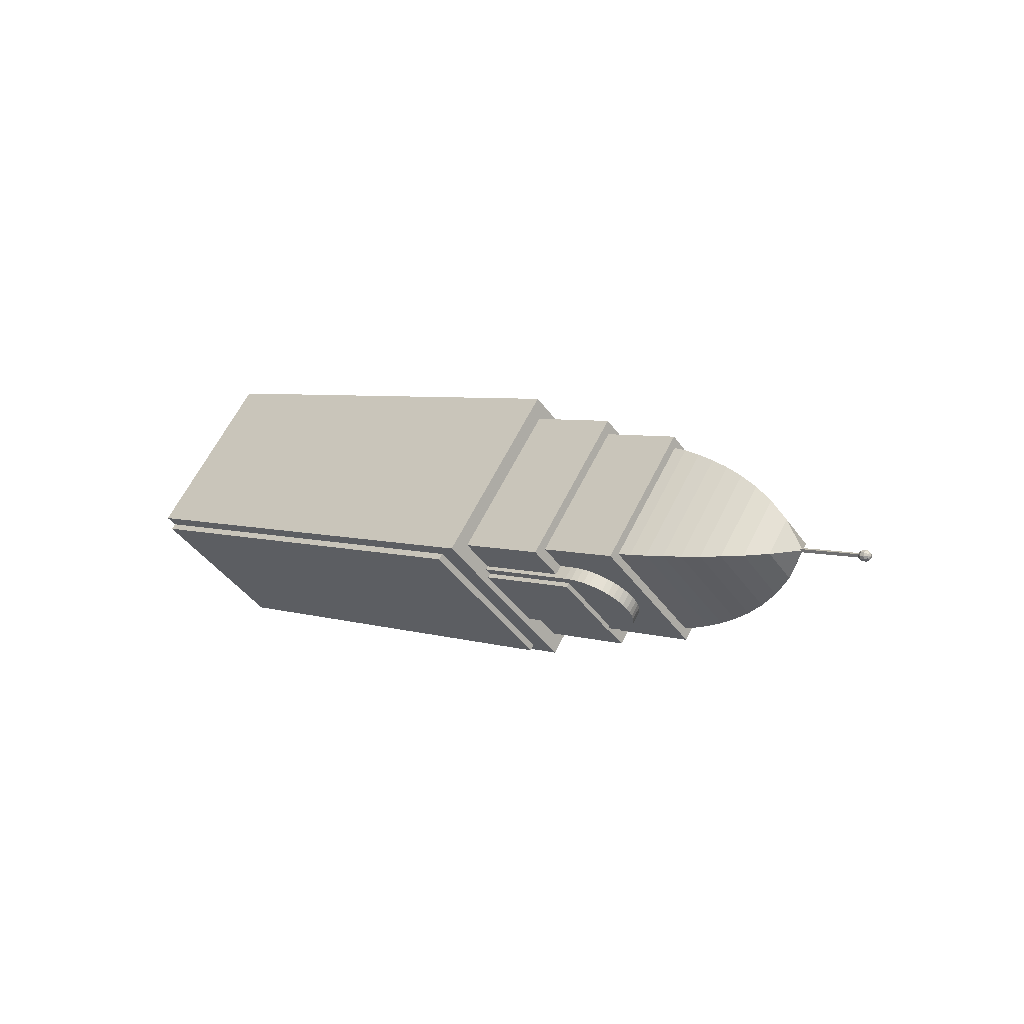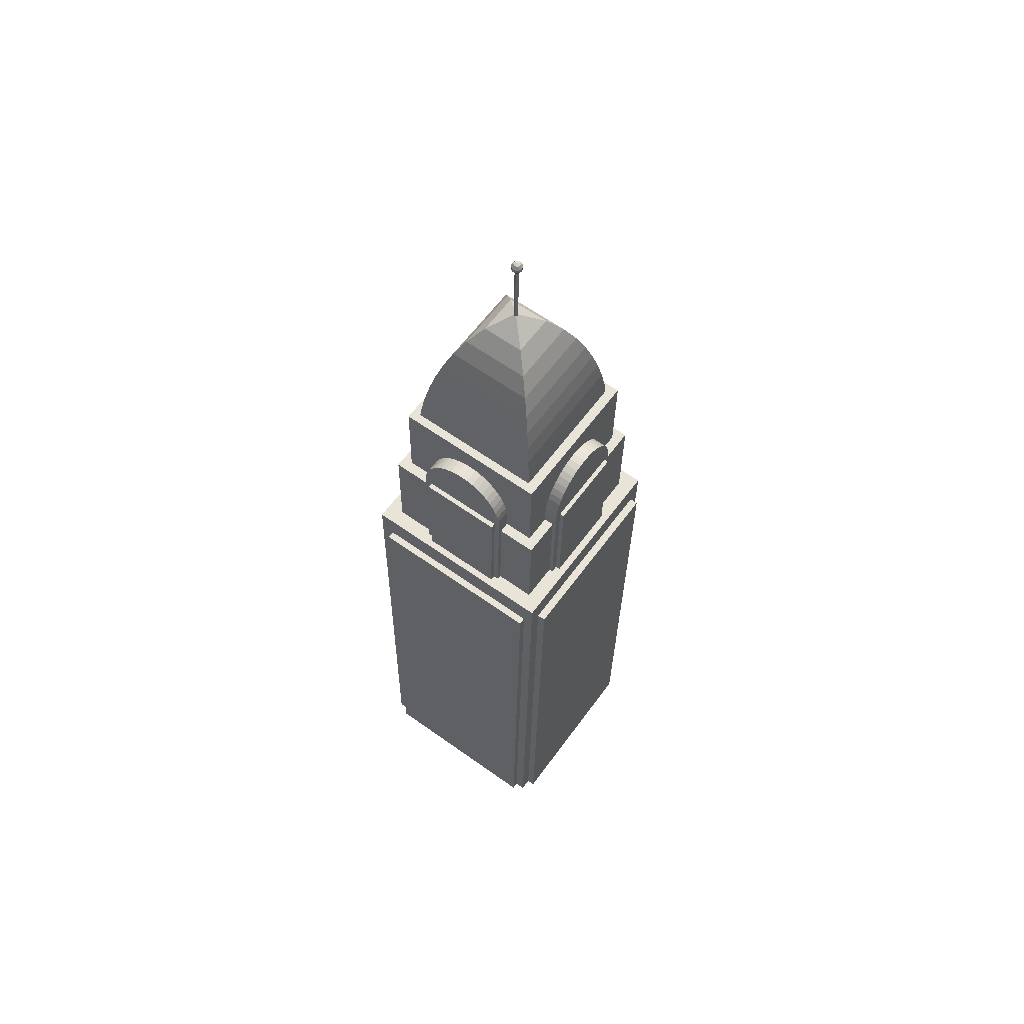
<metadata>
{"format":"obj","ext":"obj","renderer":"f3d","projection":"perspective","resolution":1024,"background":"white","views":[{"elev":-0.5,"azim":45.1,"up":"+Z"},{"elev":-32.5,"azim":88.7,"up":"+Z"}]}
</metadata>
<code>
v 0.4517 -0.006281 0.01755
v 0.4493 -0.001379 0.01418
v 0.4495 -0.00024 0.01771
v 0.4498 -0.001401 0.02124
v 0.4499 -0.004419 0.02341
v 0.4498 -0.008139 0.0234
v 0.4497 -0.01114 0.02121
v 0.4494 -0.01228 0.01768
v 0.4492 -0.01112 0.01415
v 0.4491 -0.008102 0.01197
v 0.4491 -0.004381 0.01198
v 0.4434 0.001693 0.01237
v 0.4438 0.003534 0.01809
v 0.4441 0.001655 0.0238
v 0.4443 -0.003226 0.02732
v 0.4443 -0.009246 0.0273
v 0.444 -0.0141 0.02376
v 0.4436 -0.01595 0.01804
v 0.4433 -0.01407 0.01233
v 0.4431 -0.009186 0.008811
v 0.4431 -0.003166 0.008827
v 0.4363 0.001759 0.01283
v 0.4366 0.003601 0.01855
v 0.437 0.001722 0.02426
v 0.4372 -0.00316 0.02778
v 0.4371 -0.00918 0.02776
v 0.4368 -0.01404 0.02422
v 0.4365 -0.01588 0.0185
v 0.4361 -0.014 0.01279
v 0.4359 -0.00912 0.00927
v 0.436 -0.0031 0.009286
v 0.4306 -0.001204 0.01538
v 0.4308 -6.6e-05 0.01891
v 0.431 -0.001227 0.02244
v 0.4311 -0.004244 0.02461
v 0.4311 -0.007965 0.0246
v 0.4309 -0.01097 0.02241
v 0.4307 -0.01211 0.01888
v 0.4305 -0.01094 0.01535
v 0.4304 -0.007928 0.01318
v 0.4304 -0.004207 0.01319
v 0.4286 -0.006065 0.01904
v -0.3051 -0.2473 0.02622
v -0.3157 0.0407 -0.1813
v -0.2953 0.2485 0.1059
v -0.2847 -0.03948 0.3135
v -1.241 -0.2386 0.08628
v -1.251 0.04942 -0.1213
v -1.231 0.2572 0.166
v -1.22 -0.03075 0.3736
v -0.3517 -0.2231 0.02198
v -0.3529 -0.2351 0.005434
v -0.3623 0.01952 -0.178
v -0.3611 0.03149 -0.1615
v -1.241 -0.2148 0.07905
v -1.242 -0.2268 0.0625
v -1.251 0.02781 -0.121
v -1.25 0.03978 -0.1044
v -0.3607 0.04845 -0.1573
v -0.3613 0.06503 -0.1692
v -0.3433 0.2487 0.08472
v -0.3427 0.2321 0.09668
v -1.25 0.05674 -0.1002
v -1.25 0.07332 -0.1122
v -1.232 0.257 0.1418
v -1.232 0.2404 0.1537
v -0.1245 -0.2101 0.02072
v -0.1335 0.03346 -0.1548
v -0.1163 0.2092 0.08815
v -0.1073 -0.03436 0.2637
v -0.3114 -0.2084 0.03272
v -0.3203 0.0352 -0.1429
v -0.3031 0.211 0.1001
v -0.2941 -0.03262 0.2757
v 0.03626 -0.1872 0.01534
v 0.02828 0.02895 -0.1405
v 0.04342 0.1833 0.07296
v 0.0514 -0.03284 0.2288
v -0.1319 -0.1857 0.02613
v -0.1399 0.03052 -0.1297
v -0.1247 0.1849 0.08375
v -0.1168 -0.03127 0.2396
v -0.3138 -0.1358 0.01479
v -0.3142 -0.1237 0.006069
v -0.3146 -0.1116 -0.00265
v -0.3151 -0.09953 -0.01137
v -0.3155 -0.08743 -0.02009
v -0.316 -0.07533 -0.02881
v -0.3164 -0.06323 -0.03753
v -0.3169 -0.05114 -0.04625
v -0.3173 -0.03904 -0.05496
v -0.3178 -0.02694 -0.06368
v -0.3182 -0.01485 -0.0724
v -0.3187 -0.002749 -0.08112
v -0.299 -0.002932 -0.08238
v -0.2794 -0.003116 -0.08364
v -0.2597 -0.003299 -0.08491
v -0.24 -0.003482 -0.08617
v -0.2204 -0.003666 -0.08743
v -0.2007 -0.003849 -0.08869
v -0.1811 -0.004032 -0.08995
v -0.1614 -0.004216 -0.09122
v -0.1417 -0.004399 -0.09248
v -0.1221 -0.004582 -0.09374
v -0.1024 -0.004766 -0.095
v -0.08871 -0.005616 -0.09536
v -0.07557 -0.007835 -0.09469
v -0.06315 -0.01132 -0.09305
v -0.05159 -0.01596 -0.09051
v -0.04104 -0.02166 -0.08713
v -0.03165 -0.02831 -0.08299
v -0.02357 -0.03581 -0.07814
v -0.01695 -0.04405 -0.07265
v -0.01193 -0.05292 -0.06659
v -0.00866 -0.06233 -0.06001
v -0.007291 -0.07216 -0.053
v -0.007934 -0.08198 -0.04585
v -0.01051 -0.09133 -0.03891
v -0.01488 -0.1001 -0.03224
v -0.0209 -0.1082 -0.02594
v -0.02843 -0.1156 -0.02009
v -0.03733 -0.1221 -0.01477
v -0.04746 -0.1276 -0.01006
v -0.05869 -0.132 -0.006062
v -0.07086 -0.1353 -0.002844
v -0.08385 -0.1372 -0.000494
v -0.09751 -0.1378 0.000905
v -0.1172 -0.1377 0.002167
v -0.1368 -0.1375 0.003429
v -0.1565 -0.1373 0.004691
v -0.1761 -0.1371 0.005953
v -0.1958 -0.1369 0.007215
v -0.2155 -0.1367 0.008477
v -0.2351 -0.1366 0.00974
v -0.2548 -0.1364 0.011
v -0.2744 -0.1362 0.01226
v -0.2941 -0.136 0.01353
v -0.3158 -0.1563 -0.01358
v -0.3162 -0.1442 -0.0223
v -0.3167 -0.1321 -0.03102
v -0.3171 -0.12 -0.03973
v -0.3176 -0.1079 -0.04845
v -0.318 -0.09585 -0.05717
v -0.3185 -0.08375 -0.06589
v -0.3189 -0.07166 -0.07461
v -0.3193 -0.05956 -0.08333
v -0.3198 -0.04746 -0.09205
v -0.3202 -0.03537 -0.1008
v -0.3207 -0.02327 -0.1095
v -0.301 -0.02345 -0.1107
v -0.2814 -0.02363 -0.112
v -0.2617 -0.02382 -0.1133
v -0.242 -0.024 -0.1145
v -0.2224 -0.02419 -0.1158
v -0.2027 -0.02437 -0.1171
v -0.1831 -0.02455 -0.1183
v -0.1634 -0.02474 -0.1196
v -0.1438 -0.02492 -0.1208
v -0.1241 -0.0251 -0.1221
v -0.1044 -0.02528 -0.1234
v -0.09073 -0.02613 -0.1237
v -0.07759 -0.02835 -0.1231
v -0.06516 -0.03184 -0.1214
v -0.0536 -0.03648 -0.1189
v -0.04305 -0.04218 -0.1155
v -0.03366 -0.04883 -0.1114
v -0.02558 -0.05633 -0.1065
v -0.01896 -0.06457 -0.101
v -0.01394 -0.07344 -0.09495
v -0.01067 -0.08285 -0.08838
v -0.009303 -0.09268 -0.08137
v -0.009946 -0.1025 -0.07422
v -0.01252 -0.1119 -0.06727
v -0.01689 -0.1206 -0.0606
v -0.02291 -0.1288 -0.0543
v -0.03044 -0.1361 -0.04845
v -0.03934 -0.1426 -0.04313
v -0.04947 -0.1481 -0.03843
v -0.0607 -0.1525 -0.03443
v -0.07288 -0.1558 -0.03121
v -0.08586 -0.1578 -0.02886
v -0.09952 -0.1584 -0.02746
v -0.1192 -0.1582 -0.0262
v -0.1388 -0.158 -0.02494
v -0.1585 -0.1578 -0.02368
v -0.1782 -0.1576 -0.02241
v -0.1978 -0.1574 -0.02115
v -0.2175 -0.1573 -0.01989
v -0.2371 -0.1571 -0.01863
v -0.2568 -0.1569 -0.01736
v -0.2765 -0.1567 -0.0161
v -0.2961 -0.1565 -0.01484
v -0.1005 -0.1436 -0.03075
v -0.1013 -0.1521 -0.04248
v -0.1055 -0.03791 -0.1248
v -0.1047 -0.02943 -0.113
v -0.3136 -0.1416 -0.01706
v -0.3145 -0.1501 -0.0288
v -0.3187 -0.03593 -0.1111
v -0.3178 -0.02744 -0.09936
v 0.02957 -0.1674 0.01889
v 0.02249 0.02419 -0.1192
v 0.03605 0.1624 0.07193
v 0.04313 -0.02915 0.21
v 0.06086 -0.1633 0.01744
v 0.05396 0.02321 -0.117
v 0.06717 0.1578 0.06907
v 0.07406 -0.02871 0.2035
v 0.09219 -0.157 0.01633
v 0.08557 0.02189 -0.1126
v 0.09824 0.151 0.06587
v 0.1048 -0.02792 0.1948
v 0.1236 -0.1488 0.01556
v 0.1173 0.02024 -0.1062
v 0.1293 0.1422 0.06234
v 0.1355 -0.02681 0.1842
v 0.155 -0.1382 0.01516
v 0.1492 0.01822 -0.09758
v 0.1603 0.1311 0.05846
v 0.166 -0.02533 0.1712
v 0.1864 -0.1249 0.01521
v 0.1812 0.01576 -0.08615
v 0.1912 0.1172 0.05414
v 0.1964 -0.0234 0.1555
v 0.218 -0.1079 0.01585
v 0.2135 0.0127 -0.0711
v 0.2221 0.09976 0.04924
v 0.2265 -0.02089 0.1362
v 0.2496 -0.08586 0.01732
v 0.2461 0.008815 -0.05092
v 0.2528 0.07713 0.04353
v 0.2563 -0.01754 0.1118
v 0.2814 -0.05526 0.02019
v 0.2793 0.003546 -0.02219
v 0.2834 0.04598 0.03647
v 0.2856 -0.01283 0.07885
v 0.3136 -0.004923 0.02627
v 0.2979 -0.001224 0.02565
v 0.2982 -0.003102 0.03103
v 0.298 -0.008499 0.02916
v 0.2977 -0.006621 0.02377
v 0.4371 -0.002522 0.01671
v 0.4374 -0.0044 0.0221
v 0.4372 -0.009797 0.02022
v 0.4369 -0.007919 0.01484
v 0.4372 -0.00616 0.01846
v 0.2979 -0.004861 0.0274
v -0.3178 0.05706 -0.07666
v -0.317 0.06579 -0.06459
v -0.3161 0.07452 -0.05252
v -0.3153 0.08325 -0.04045
v -0.3144 0.09198 -0.02839
v -0.3135 0.1007 -0.01632
v -0.3127 0.1094 -0.004251
v -0.3118 0.1182 0.007816
v -0.311 0.1269 0.01988
v -0.3101 0.1356 0.03195
v -0.3093 0.1444 0.04402
v -0.3084 0.1531 0.05609
v -0.2888 0.1529 0.05482
v -0.2691 0.1527 0.05356
v -0.2494 0.1525 0.0523
v -0.2298 0.1524 0.05104
v -0.2101 0.1522 0.04978
v -0.1905 0.152 0.04851
v -0.1708 0.1518 0.04725
v -0.1511 0.1516 0.04599
v -0.1315 0.1514 0.04473
v -0.1118 0.1512 0.04347
v -0.09216 0.1511 0.0422
v -0.07853 0.1504 0.04061
v -0.06561 0.1488 0.03767
v -0.05355 0.1462 0.03352
v -0.04248 0.1429 0.02826
v -0.03254 0.1387 0.02201
v -0.02386 0.1339 0.01487
v -0.01658 0.1285 0.006968
v -0.01083 0.1225 -0.001597
v -0.006764 0.1161 -0.01071
v -0.004507 0.1093 -0.02025
v -0.004196 0.1022 -0.03012
v -0.005897 0.09511 -0.03985
v -0.009483 0.08837 -0.04902
v -0.0148 0.08204 -0.05753
v -0.0217 0.0762 -0.06528
v -0.03003 0.07091 -0.07219
v -0.03964 0.06626 -0.07815
v -0.05038 0.06232 -0.08308
v -0.06209 0.05915 -0.08687
v -0.07463 0.05683 -0.08944
v -0.08785 0.05544 -0.0907
v -0.1016 0.05504 -0.09054
v -0.1212 0.05523 -0.08928
v -0.1409 0.05541 -0.08801
v -0.1606 0.05559 -0.08675
v -0.1802 0.05578 -0.08549
v -0.1999 0.05596 -0.08423
v -0.2195 0.05615 -0.08297
v -0.2392 0.05633 -0.0817
v -0.2589 0.05651 -0.08044
v -0.2785 0.0567 -0.07918
v -0.2982 0.05688 -0.07792
v -0.3187 0.07938 -0.09274
v -0.3178 0.08811 -0.08068
v -0.3169 0.09684 -0.06861
v -0.3161 0.1056 -0.05654
v -0.3152 0.1143 -0.04448
v -0.3144 0.123 -0.03241
v -0.3135 0.1318 -0.02034
v -0.3127 0.1405 -0.008272
v -0.3118 0.1492 0.003795
v -0.3109 0.1579 0.01586
v -0.3101 0.1667 0.02793
v -0.3092 0.1754 0.04
v -0.2896 0.1752 0.03874
v -0.2699 0.175 0.03747
v -0.2503 0.1749 0.03621
v -0.2306 0.1747 0.03495
v -0.2109 0.1745 0.03369
v -0.1913 0.1743 0.03243
v -0.1716 0.1741 0.03116
v -0.152 0.1739 0.0299
v -0.1323 0.1738 0.02864
v -0.1126 0.1736 0.02738
v -0.09299 0.1734 0.02612
v -0.07935 0.1727 0.02452
v -0.06644 0.1711 0.02159
v -0.05438 0.1686 0.01743
v -0.04331 0.1652 0.01218
v -0.03336 0.161 0.005923
v -0.02468 0.1562 -0.001214
v -0.0174 0.1508 -0.009121
v -0.01166 0.1448 -0.01769
v -0.007589 0.1384 -0.0268
v -0.005331 0.1316 -0.03634
v -0.005021 0.1245 -0.04621
v -0.006722 0.1174 -0.05594
v -0.01031 0.1107 -0.06511
v -0.01563 0.1044 -0.07362
v -0.02253 0.09852 -0.08137
v -0.03086 0.09324 -0.08828
v -0.04047 0.08858 -0.09424
v -0.0512 0.08464 -0.09917
v -0.06292 0.08147 -0.103
v -0.07546 0.07915 -0.1055
v -0.08867 0.07776 -0.1068
v -0.1024 0.07737 -0.1066
v -0.1221 0.07755 -0.1054
v -0.1417 0.07773 -0.1041
v -0.1614 0.07792 -0.1028
v -0.181 0.0781 -0.1016
v -0.2007 0.07828 -0.1003
v -0.2204 0.07847 -0.09906
v -0.24 0.07865 -0.09779
v -0.2597 0.07883 -0.09653
v -0.2793 0.07902 -0.09527
v -0.299 0.0792 -0.09401
v -0.1024 0.07899 -0.09252
v -0.1028 0.09075 -0.101
v -0.09472 0.1731 0.01291
v -0.09429 0.1614 0.02138
v -0.3155 0.08098 -0.07883
v -0.3159 0.09274 -0.08731
v -0.3079 0.1751 0.02659
v -0.3074 0.1634 0.03506
f 1 2 3
f 4 1 3
f 5 1 4
f 6 1 5
f 7 1 6
f 8 1 7
f 9 1 8
f 10 1 9
f 11 1 10
f 2 1 11
f 2 12 13
f 3 2 13
f 14 3 13
f 4 3 14
f 15 4 14
f 5 4 15
f 16 5 15
f 6 5 16
f 17 6 16
f 7 6 17
f 18 7 17
f 8 7 18
f 19 8 18
f 9 8 19
f 20 9 19
f 10 9 20
f 21 10 20
f 11 10 21
f 12 11 21
f 2 11 12
f 12 22 23
f 13 12 23
f 24 13 23
f 14 13 24
f 25 14 24
f 15 14 25
f 26 15 25
f 16 15 26
f 27 16 26
f 17 16 27
f 28 17 27
f 18 17 28
f 29 18 28
f 19 18 29
f 30 19 29
f 20 19 30
f 31 20 30
f 21 20 31
f 22 21 31
f 12 21 22
f 22 32 33
f 23 22 33
f 34 23 33
f 24 23 34
f 35 24 34
f 25 24 35
f 36 25 35
f 26 25 36
f 37 26 36
f 27 26 37
f 38 27 37
f 28 27 38
f 39 28 38
f 29 28 39
f 40 29 39
f 30 29 40
f 41 30 40
f 31 30 41
f 32 31 41
f 22 31 32
f 42 41 40
f 39 42 40
f 38 42 39
f 37 42 38
f 36 42 37
f 35 42 36
f 34 42 35
f 33 42 34
f 32 42 33
f 41 42 32
f 43 45 44
f 46 45 43
f 44 48 49
f 45 44 49
f 46 50 47
f 43 46 47
f 48 43 47
f 44 43 48
f 50 45 49
f 46 45 50
f 51 52 53
f 54 51 53
f 52 56 57
f 53 52 57
f 54 58 55
f 51 54 55
f 56 51 55
f 52 51 56
f 58 53 57
f 54 53 58
f 59 60 61
f 62 59 61
f 60 64 65
f 61 60 65
f 62 66 63
f 59 62 63
f 64 59 63
f 60 59 64
f 66 61 65
f 62 61 66
f 67 68 69
f 70 67 69
f 68 72 73
f 69 68 73
f 70 74 71
f 67 70 71
f 72 67 71
f 68 67 72
f 74 69 73
f 70 69 74
f 75 76 77
f 78 75 77
f 76 80 81
f 77 76 81
f 78 82 79
f 75 78 79
f 80 75 79
f 76 75 80
f 82 77 81
f 78 77 82
f 95 94 93
f 106 105 104
f 108 107 106
f 110 109 108
f 112 111 110
f 114 113 112
f 116 115 114
f 118 117 116
f 120 119 118
f 122 121 120
f 124 123 122
f 126 125 124
f 128 127 126
f 84 83 137
f 92 95 93
f 103 106 104
f 106 110 108
f 110 114 112
f 114 118 116
f 118 122 120
f 122 126 124
f 129 128 126
f 136 84 137
f 91 95 92
f 102 106 103
f 106 114 110
f 114 122 118
f 122 129 126
f 135 84 136
f 90 95 91
f 101 106 102
f 106 122 114
f 130 129 122
f 134 84 135
f 89 95 90
f 100 106 101
f 106 130 122
f 133 84 134
f 88 95 89
f 99 106 100
f 131 130 106
f 132 84 133
f 87 95 88
f 98 106 99
f 132 131 106
f 85 84 132
f 86 95 87
f 97 106 98
f 106 85 132
f 85 95 86
f 96 106 97
f 106 95 85
f 95 106 96
f 139 83 84
f 138 83 139
f 140 84 85
f 139 84 140
f 141 85 86
f 140 85 141
f 142 86 87
f 141 86 142
f 143 87 88
f 142 87 143
f 144 88 89
f 143 88 144
f 145 89 90
f 144 89 145
f 146 90 91
f 145 90 146
f 147 91 92
f 146 91 147
f 148 92 93
f 147 92 148
f 149 93 94
f 148 93 149
f 150 94 95
f 149 94 150
f 151 95 96
f 150 95 151
f 152 96 97
f 151 96 152
f 153 97 98
f 152 97 153
f 154 98 99
f 153 98 154
f 155 99 100
f 154 99 155
f 156 100 101
f 155 100 156
f 157 101 102
f 156 101 157
f 158 102 103
f 157 102 158
f 159 103 104
f 158 103 159
f 160 104 105
f 159 104 160
f 161 105 106
f 160 105 161
f 162 106 107
f 161 106 162
f 163 107 108
f 162 107 163
f 164 108 109
f 163 108 164
f 165 109 110
f 164 109 165
f 166 110 111
f 165 110 166
f 167 111 112
f 166 111 167
f 168 112 113
f 167 112 168
f 169 113 114
f 168 113 169
f 170 114 115
f 169 114 170
f 171 115 116
f 170 115 171
f 172 116 117
f 171 116 172
f 173 117 118
f 172 117 173
f 174 118 119
f 173 118 174
f 175 119 120
f 174 119 175
f 176 120 121
f 175 120 176
f 177 121 122
f 176 121 177
f 178 122 123
f 177 122 178
f 179 123 124
f 178 123 179
f 180 124 125
f 179 124 180
f 181 125 126
f 180 125 181
f 182 126 127
f 181 126 182
f 183 127 128
f 182 127 183
f 184 128 129
f 183 128 184
f 185 129 130
f 184 129 185
f 186 130 131
f 185 130 186
f 187 131 132
f 186 131 187
f 188 132 133
f 187 132 188
f 189 133 134
f 188 133 189
f 190 134 135
f 189 134 190
f 191 135 136
f 190 135 191
f 192 136 137
f 191 136 192
f 138 137 83
f 192 137 138
f 150 148 149
f 161 159 160
f 163 161 162
f 165 163 164
f 167 165 166
f 169 167 168
f 171 169 170
f 173 171 172
f 175 173 174
f 177 175 176
f 179 177 178
f 181 179 180
f 183 181 182
f 139 192 138
f 150 147 148
f 161 158 159
f 165 161 163
f 169 165 167
f 173 169 171
f 177 173 175
f 181 177 179
f 184 181 183
f 139 191 192
f 150 146 147
f 161 157 158
f 169 161 165
f 177 169 173
f 184 177 181
f 139 190 191
f 150 145 146
f 161 156 157
f 177 161 169
f 185 177 184
f 139 189 190
f 150 144 145
f 161 155 156
f 185 161 177
f 139 188 189
f 150 143 144
f 161 154 155
f 186 161 185
f 139 187 188
f 150 142 143
f 161 153 154
f 187 161 186
f 140 187 139
f 150 141 142
f 161 152 153
f 140 161 187
f 150 140 141
f 161 151 152
f 150 161 140
f 161 150 151
f 193 194 195
f 196 193 195
f 194 198 199
f 195 194 199
f 196 200 197
f 193 196 197
f 198 193 197
f 194 193 198
f 200 195 199
f 196 195 200
f 203 202 201
f 201 204 203
f 206 201 202
f 205 201 206
f 207 202 203
f 206 202 207
f 208 203 204
f 207 203 208
f 205 204 201
f 208 204 205
f 210 205 206
f 209 205 210
f 211 206 207
f 210 206 211
f 212 207 208
f 211 207 212
f 209 208 205
f 212 208 209
f 214 209 210
f 213 209 214
f 215 210 211
f 214 210 215
f 216 211 212
f 215 211 216
f 213 212 209
f 216 212 213
f 218 213 214
f 217 213 218
f 219 214 215
f 218 214 219
f 220 215 216
f 219 215 220
f 217 216 213
f 220 216 217
f 222 217 218
f 221 217 222
f 223 218 219
f 222 218 223
f 224 219 220
f 223 219 224
f 221 220 217
f 224 220 221
f 226 221 222
f 225 221 226
f 227 222 223
f 226 222 227
f 228 223 224
f 227 223 228
f 225 224 221
f 228 224 225
f 230 225 226
f 229 225 230
f 231 226 227
f 230 226 231
f 232 227 228
f 231 227 232
f 229 228 225
f 232 228 229
f 234 229 230
f 233 229 234
f 235 230 231
f 234 230 235
f 236 231 232
f 235 231 236
f 233 232 229
f 236 232 233
f 237 233 234
f 237 234 235
f 237 235 236
f 237 236 233
f 238 239 243
f 242 238 243
f 239 240 244
f 243 239 244
f 240 241 245
f 244 240 245
f 241 238 242
f 245 241 242
f 247 239 238
f 247 240 239
f 247 241 240
f 247 238 241
f 246 242 243
f 246 243 244
f 246 244 245
f 246 245 242
f 260 259 258
f 271 270 269
f 273 272 271
f 275 274 273
f 277 276 275
f 279 278 277
f 281 280 279
f 283 282 281
f 285 284 283
f 287 286 285
f 289 288 287
f 291 290 289
f 293 292 291
f 249 248 302
f 257 260 258
f 268 271 269
f 271 275 273
f 275 279 277
f 279 283 281
f 283 287 285
f 287 291 289
f 294 293 291
f 301 249 302
f 256 260 257
f 267 271 268
f 271 279 275
f 279 287 283
f 287 294 291
f 300 249 301
f 255 260 256
f 266 271 267
f 271 287 279
f 295 294 287
f 299 249 300
f 254 260 255
f 265 271 266
f 271 295 287
f 298 249 299
f 253 260 254
f 264 271 265
f 296 295 271
f 297 249 298
f 252 260 253
f 263 271 264
f 297 296 271
f 250 249 297
f 251 260 252
f 262 271 263
f 271 250 297
f 250 260 251
f 261 271 262
f 271 260 250
f 260 271 261
f 304 248 249
f 303 248 304
f 305 249 250
f 304 249 305
f 306 250 251
f 305 250 306
f 307 251 252
f 306 251 307
f 308 252 253
f 307 252 308
f 309 253 254
f 308 253 309
f 310 254 255
f 309 254 310
f 311 255 256
f 310 255 311
f 312 256 257
f 311 256 312
f 313 257 258
f 312 257 313
f 314 258 259
f 313 258 314
f 315 259 260
f 314 259 315
f 316 260 261
f 315 260 316
f 317 261 262
f 316 261 317
f 318 262 263
f 317 262 318
f 319 263 264
f 318 263 319
f 320 264 265
f 319 264 320
f 321 265 266
f 320 265 321
f 322 266 267
f 321 266 322
f 323 267 268
f 322 267 323
f 324 268 269
f 323 268 324
f 325 269 270
f 324 269 325
f 326 270 271
f 325 270 326
f 327 271 272
f 326 271 327
f 328 272 273
f 327 272 328
f 329 273 274
f 328 273 329
f 330 274 275
f 329 274 330
f 331 275 276
f 330 275 331
f 332 276 277
f 331 276 332
f 333 277 278
f 332 277 333
f 334 278 279
f 333 278 334
f 335 279 280
f 334 279 335
f 336 280 281
f 335 280 336
f 337 281 282
f 336 281 337
f 338 282 283
f 337 282 338
f 339 283 284
f 338 283 339
f 340 284 285
f 339 284 340
f 341 285 286
f 340 285 341
f 342 286 287
f 341 286 342
f 343 287 288
f 342 287 343
f 344 288 289
f 343 288 344
f 345 289 290
f 344 289 345
f 346 290 291
f 345 290 346
f 347 291 292
f 346 291 347
f 348 292 293
f 347 292 348
f 349 293 294
f 348 293 349
f 350 294 295
f 349 294 350
f 351 295 296
f 350 295 351
f 352 296 297
f 351 296 352
f 353 297 298
f 352 297 353
f 354 298 299
f 353 298 354
f 355 299 300
f 354 299 355
f 356 300 301
f 355 300 356
f 357 301 302
f 356 301 357
f 303 302 248
f 357 302 303
f 315 313 314
f 326 324 325
f 328 326 327
f 330 328 329
f 332 330 331
f 334 332 333
f 336 334 335
f 338 336 337
f 340 338 339
f 342 340 341
f 344 342 343
f 346 344 345
f 348 346 347
f 304 357 303
f 315 312 313
f 326 323 324
f 330 326 328
f 334 330 332
f 338 334 336
f 342 338 340
f 346 342 344
f 349 346 348
f 304 356 357
f 315 311 312
f 326 322 323
f 334 326 330
f 342 334 338
f 349 342 346
f 304 355 356
f 315 310 311
f 326 321 322
f 342 326 334
f 350 342 349
f 304 354 355
f 315 309 310
f 326 320 321
f 350 326 342
f 304 353 354
f 315 308 309
f 326 319 320
f 351 326 350
f 304 352 353
f 315 307 308
f 326 318 319
f 352 326 351
f 305 352 304
f 315 306 307
f 326 317 318
f 305 326 352
f 315 305 306
f 326 316 317
f 315 326 305
f 326 315 316
f 358 359 360
f 361 358 360
f 359 363 364
f 360 359 364
f 361 365 362
f 358 361 362
f 363 358 362
f 359 358 363
f 365 360 364
f 361 360 365

</code>
